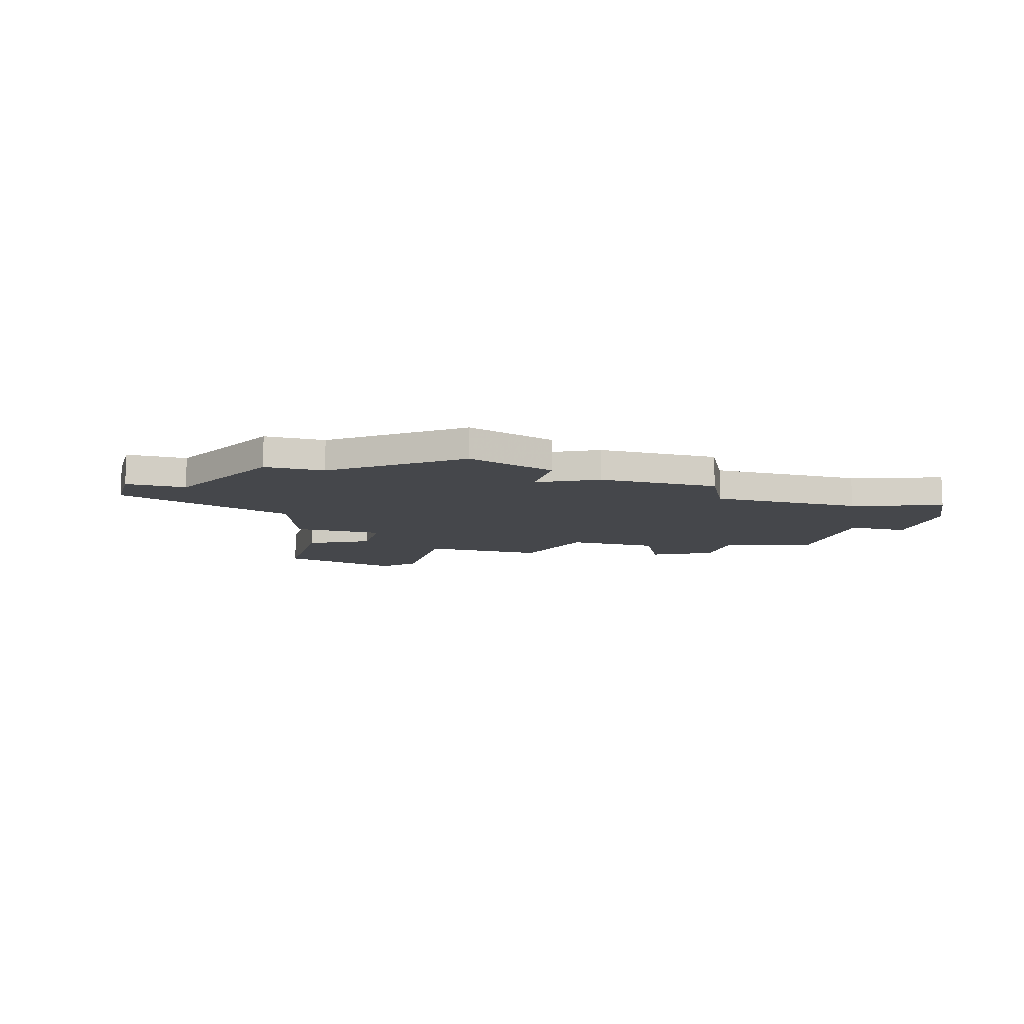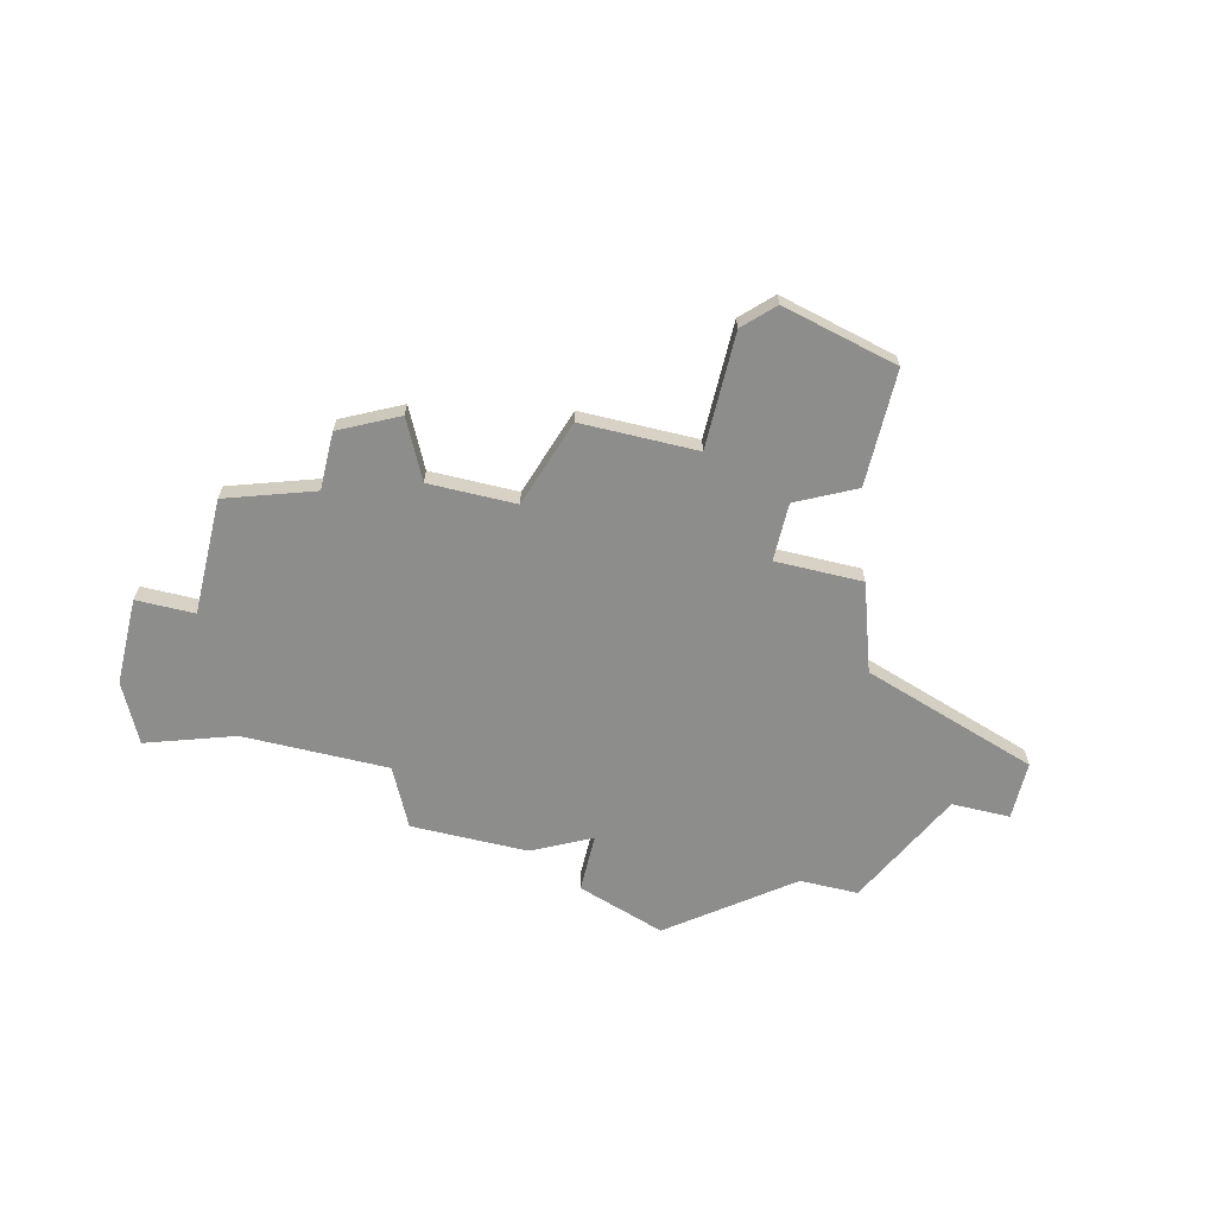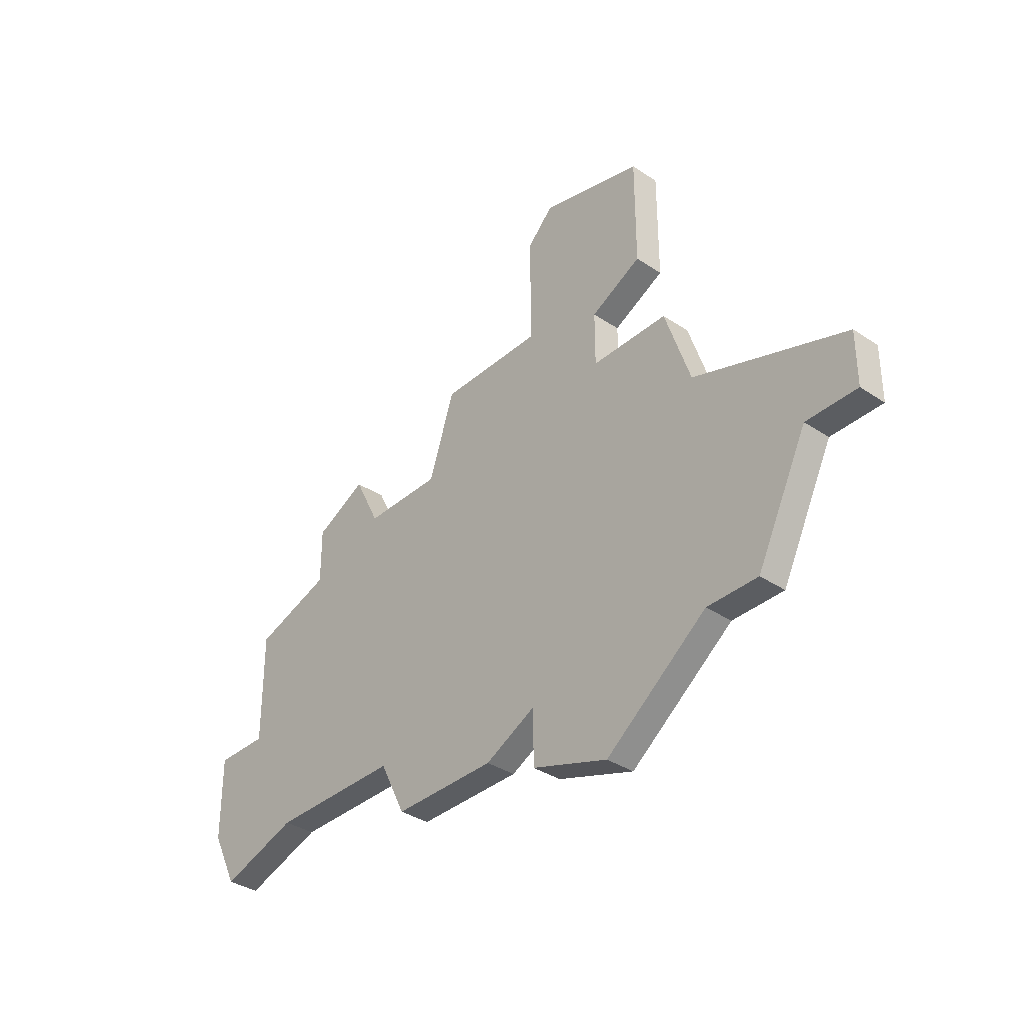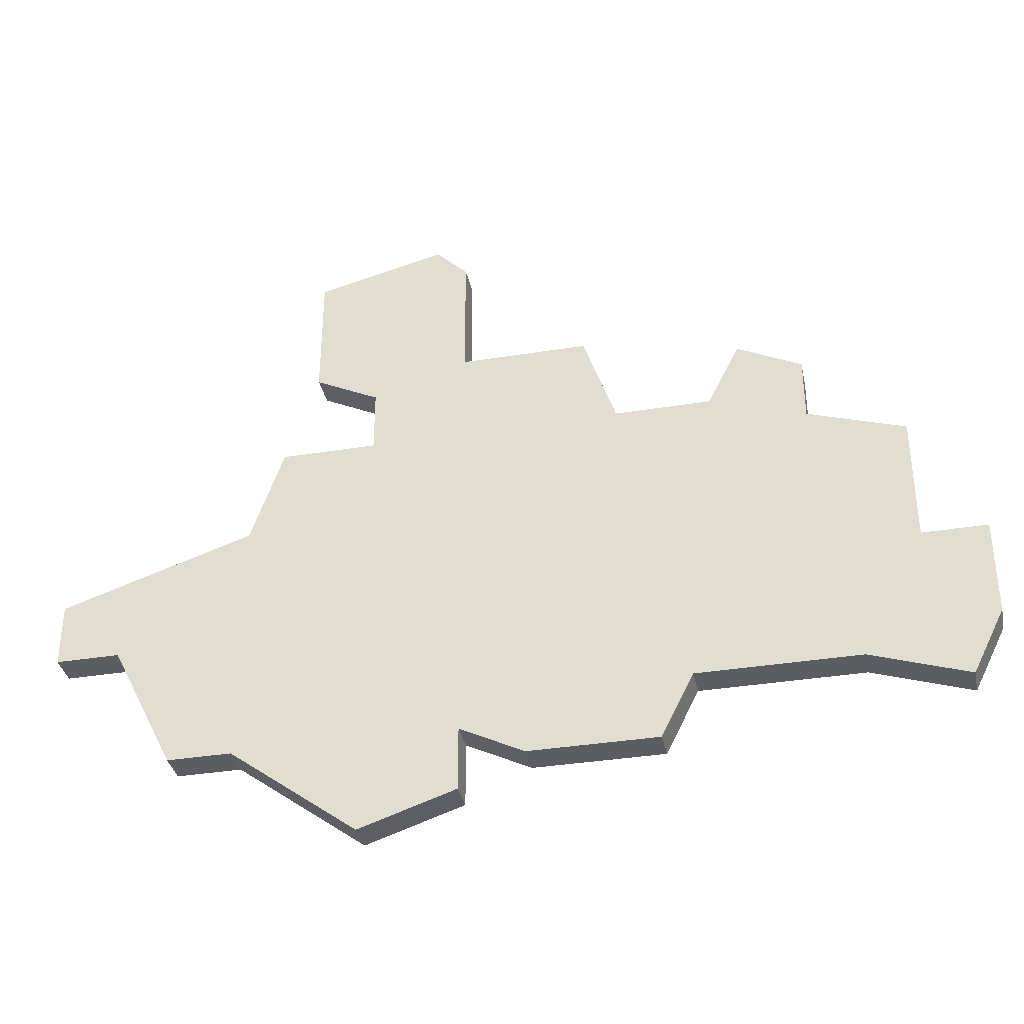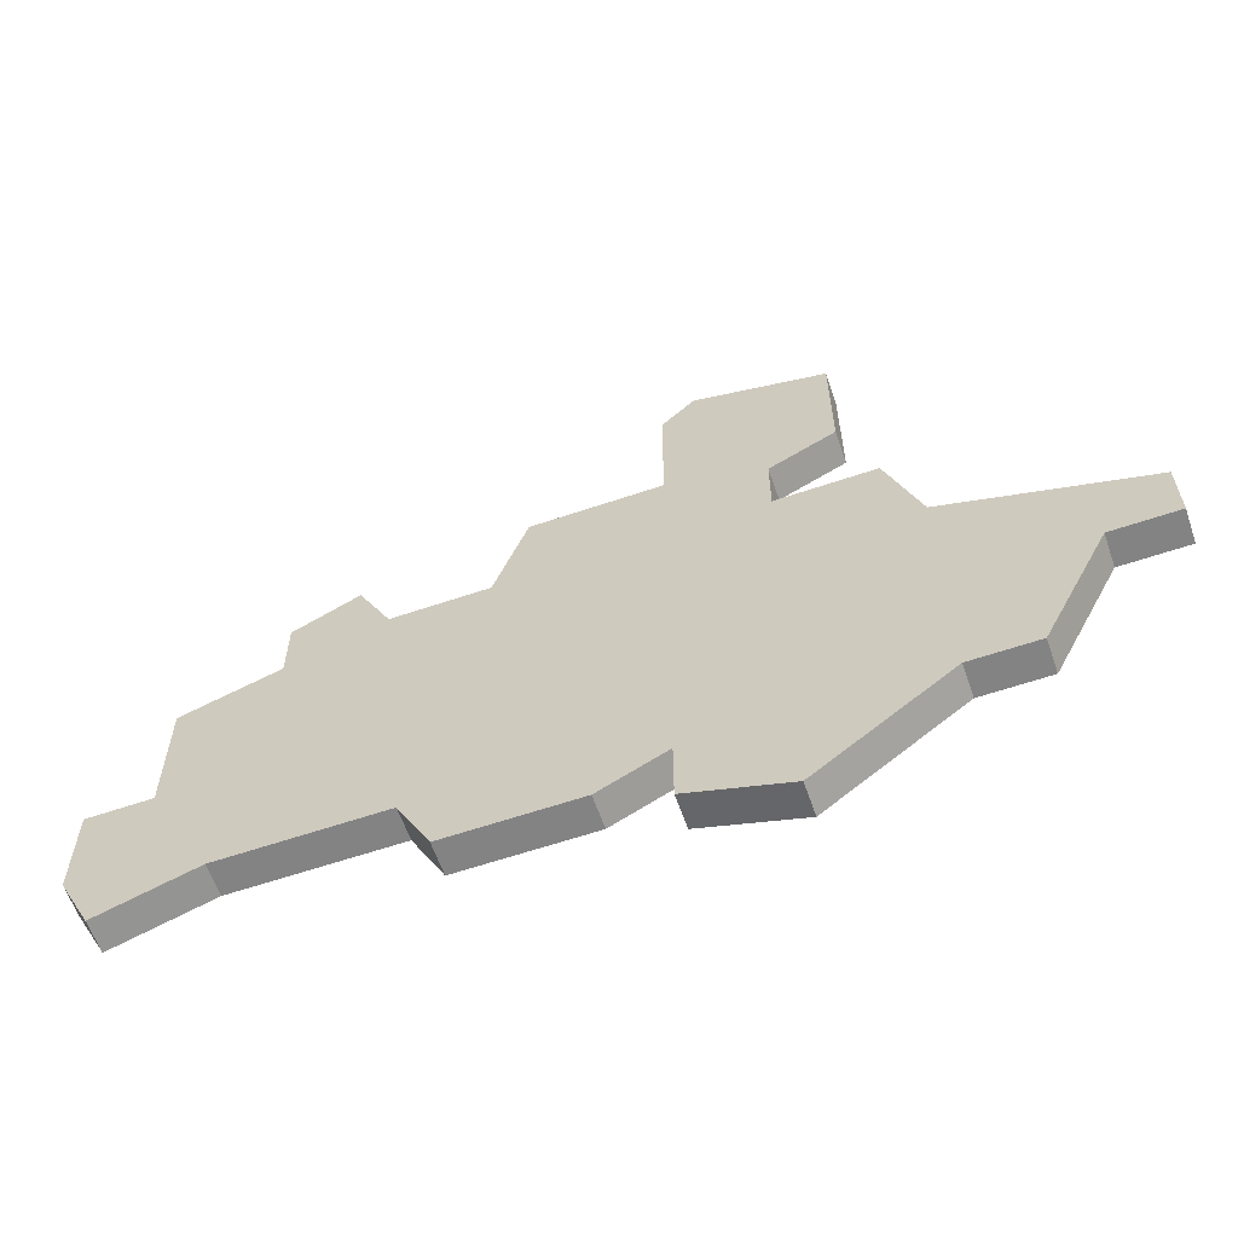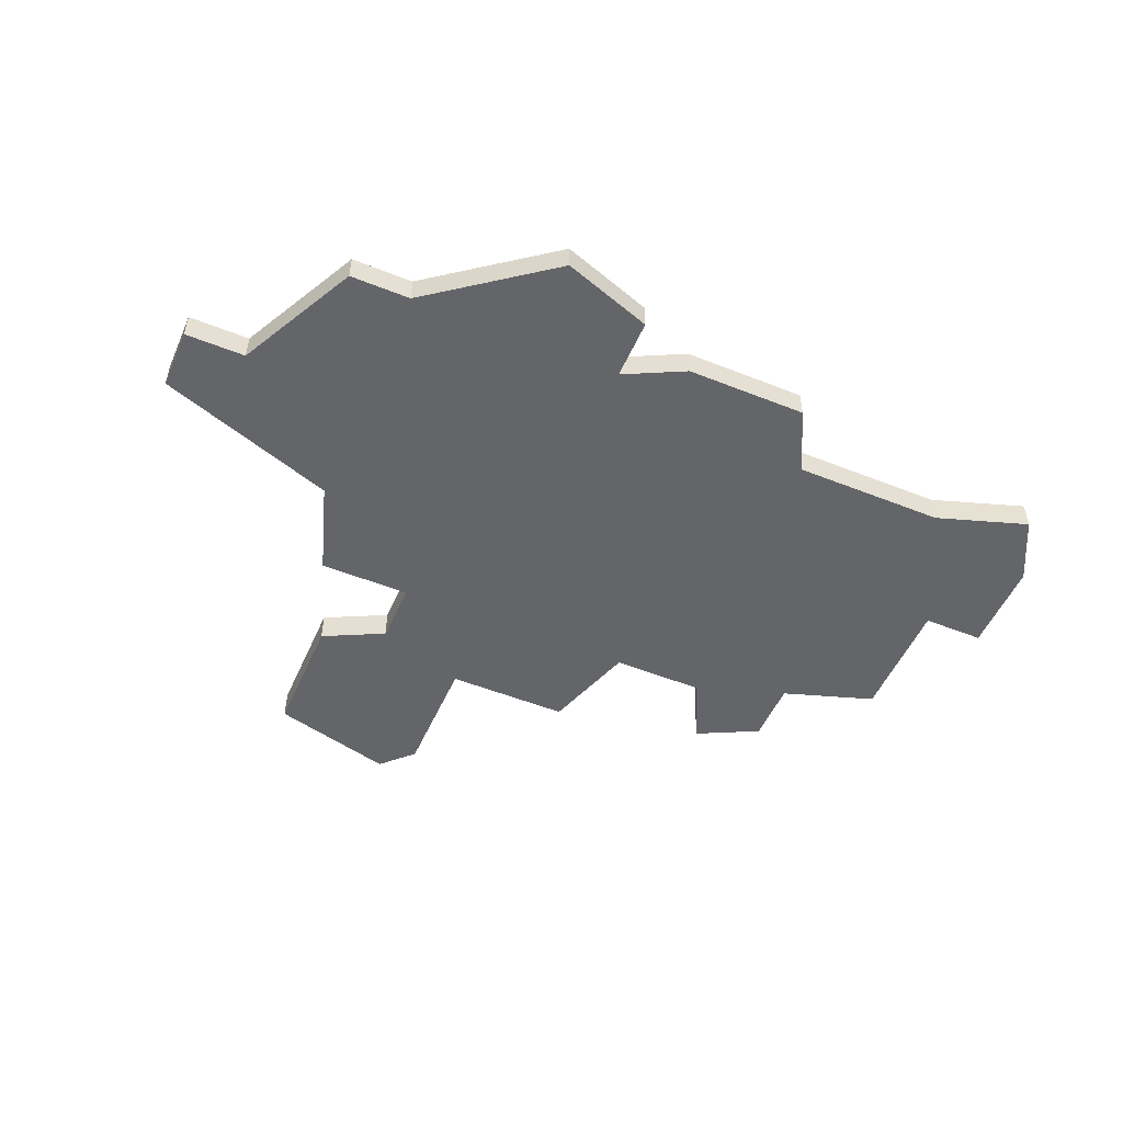
<metadata>
{"format":"obj","ext":"obj","renderer":"f3d","projection":"perspective","resolution":1024,"background":"white","views":[{"elev":-10.5,"azim":-15.8,"up":"+Z"},{"elev":-64.5,"azim":166.3,"up":"+Z"},{"elev":-35.7,"azim":-131.3,"up":"+Y"},{"elev":-36.0,"azim":12.0,"up":"+Y"},{"elev":-61.2,"azim":-160.9,"up":"+Y"},{"elev":-51.4,"azim":-23.4,"up":"+Z"}]}
</metadata>
<code>
v 3548 -760 0
v 3548 -764 0
v 3550 -765 0
v 3550 -767 0
v 3547 -767 0
v 3546 -770 0
v 3540 -772 0
v 3540 -774 0
v 3542 -774 0
v 3544 -778 0
v 3546 -778 0
v 3550 -781 0
v 3553 -780 0
v 3553 -778 0
v 3555 -779 0
v 3559 -779 0
v 3560 -777 0
v 3565 -777 0
v 3568 -778 0
v 3569 -776 0
v 3569 -773 0
v 3567 -773 0
v 3567 -769 0
v 3564 -768 0
v 3564 -766 0
v 3562 -765 0
v 3561 -767 0
v 3558 -767 0
v 3557 -764 0
v 3553 -764 0
v 3553 -760 0
v 3552 -759 0
v 3548 -760 1
v 3548 -764 1
v 3550 -765 1
v 3550 -767 1
v 3547 -767 1
v 3546 -770 1
v 3540 -772 1
v 3540 -774 1
v 3542 -774 1
v 3544 -778 1
v 3546 -778 1
v 3550 -781 1
v 3553 -780 1
v 3553 -778 1
v 3555 -779 1
v 3559 -779 1
v 3560 -777 1
v 3565 -777 1
v 3568 -778 1
v 3569 -776 1
v 3569 -773 1
v 3567 -773 1
v 3567 -769 1
v 3564 -768 1
v 3564 -766 1
v 3562 -765 1
v 3561 -767 1
v 3558 -767 1
v 3557 -764 1
v 3553 -764 1
v 3553 -760 1
v 3552 -759 1
f 2 1 32
f 6 5 4
f 8 7 6
f 11 10 9
f 13 12 11
f 16 15 14
f 20 19 18
f 22 21 20
f 24 23 22
f 26 25 24
f 30 29 28
f 32 31 30
f 3 2 32
f 9 8 6
f 13 11 9
f 17 16 14
f 20 18 17
f 26 24 22
f 3 32 30
f 9 6 4
f 14 13 9
f 22 20 17
f 27 26 22
f 3 30 28
f 14 9 4
f 22 17 14
f 28 27 22
f 4 3 28
f 22 14 4
f 4 28 22
f 64 33 34
f 36 37 38
f 38 39 40
f 41 42 43
f 43 44 45
f 46 47 48
f 50 51 52
f 52 53 54
f 54 55 56
f 56 57 58
f 60 61 62
f 62 63 64
f 64 34 35
f 38 40 41
f 41 43 45
f 46 48 49
f 49 50 52
f 54 56 58
f 62 64 35
f 36 38 41
f 41 45 46
f 49 52 54
f 54 58 59
f 60 62 35
f 36 41 46
f 46 49 54
f 54 59 60
f 60 35 36
f 36 46 54
f 54 60 36
f 34 33 2
f 2 33 1
f 35 34 3
f 3 34 2
f 36 35 4
f 4 35 3
f 37 36 5
f 5 36 4
f 38 37 6
f 6 37 5
f 39 38 7
f 7 38 6
f 40 39 8
f 8 39 7
f 41 40 9
f 9 40 8
f 42 41 10
f 10 41 9
f 43 42 11
f 11 42 10
f 44 43 12
f 12 43 11
f 45 44 13
f 13 44 12
f 46 45 14
f 14 45 13
f 47 46 15
f 15 46 14
f 48 47 16
f 16 47 15
f 49 48 17
f 17 48 16
f 50 49 18
f 18 49 17
f 51 50 19
f 19 50 18
f 52 51 20
f 20 51 19
f 53 52 21
f 21 52 20
f 54 53 22
f 22 53 21
f 55 54 23
f 23 54 22
f 56 55 24
f 24 55 23
f 57 56 25
f 25 56 24
f 58 57 26
f 26 57 25
f 59 58 27
f 27 58 26
f 60 59 28
f 28 59 27
f 61 60 29
f 29 60 28
f 62 61 30
f 30 61 29
f 63 62 31
f 31 62 30
f 33 64 1
f 1 64 32
f 64 63 32
f 32 63 31

</code>
